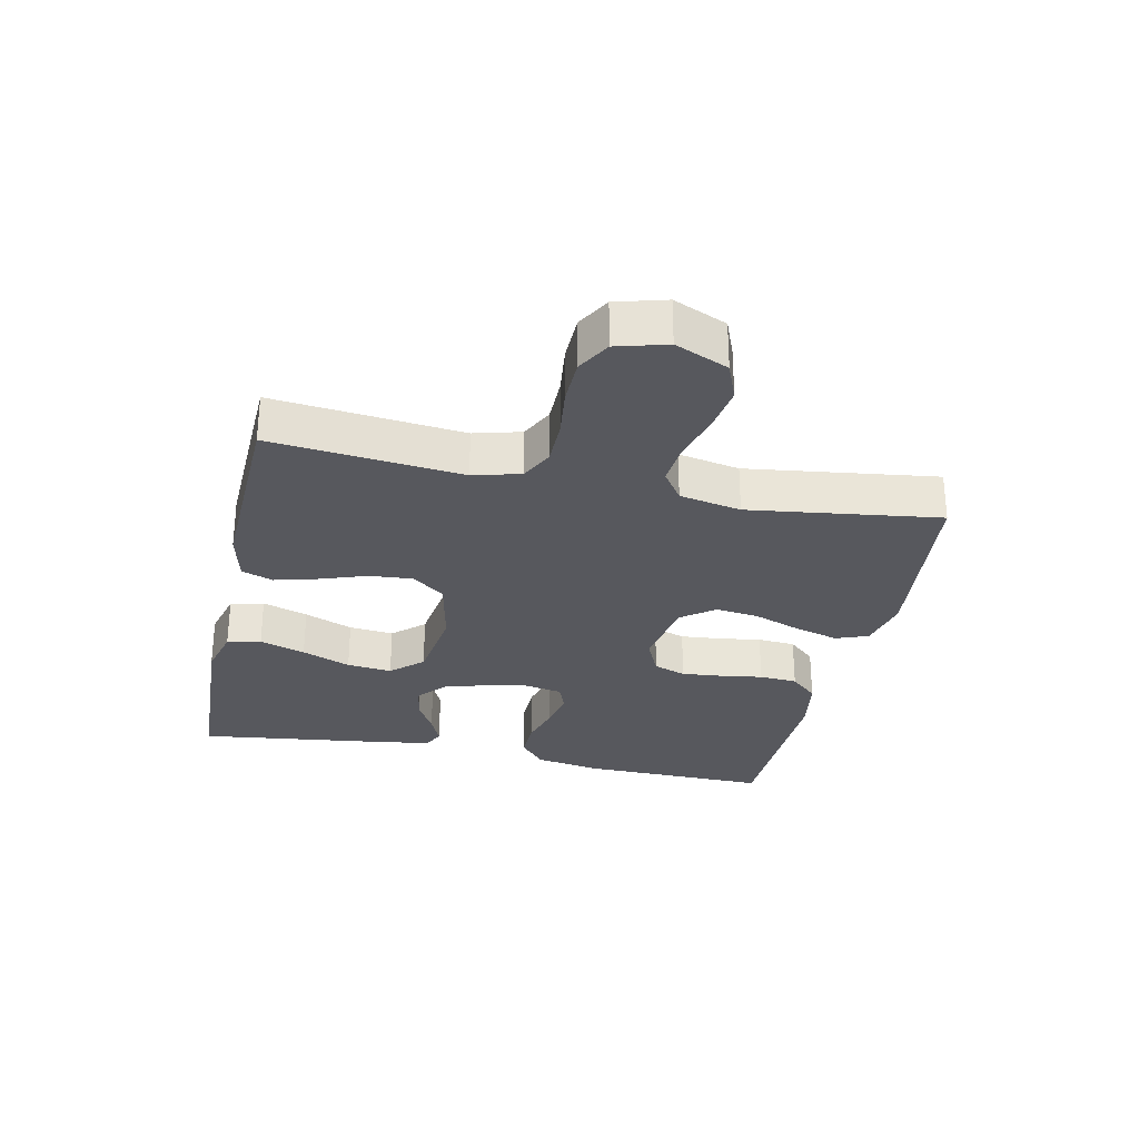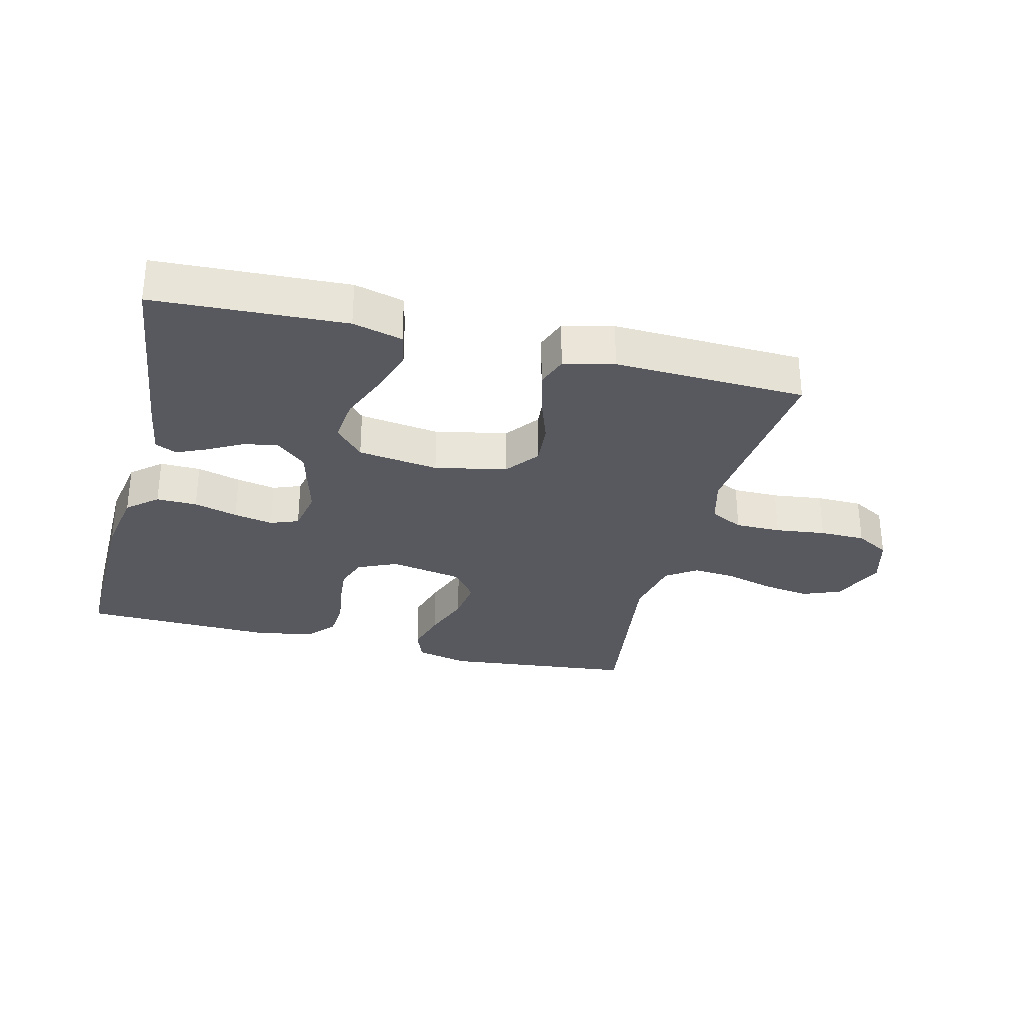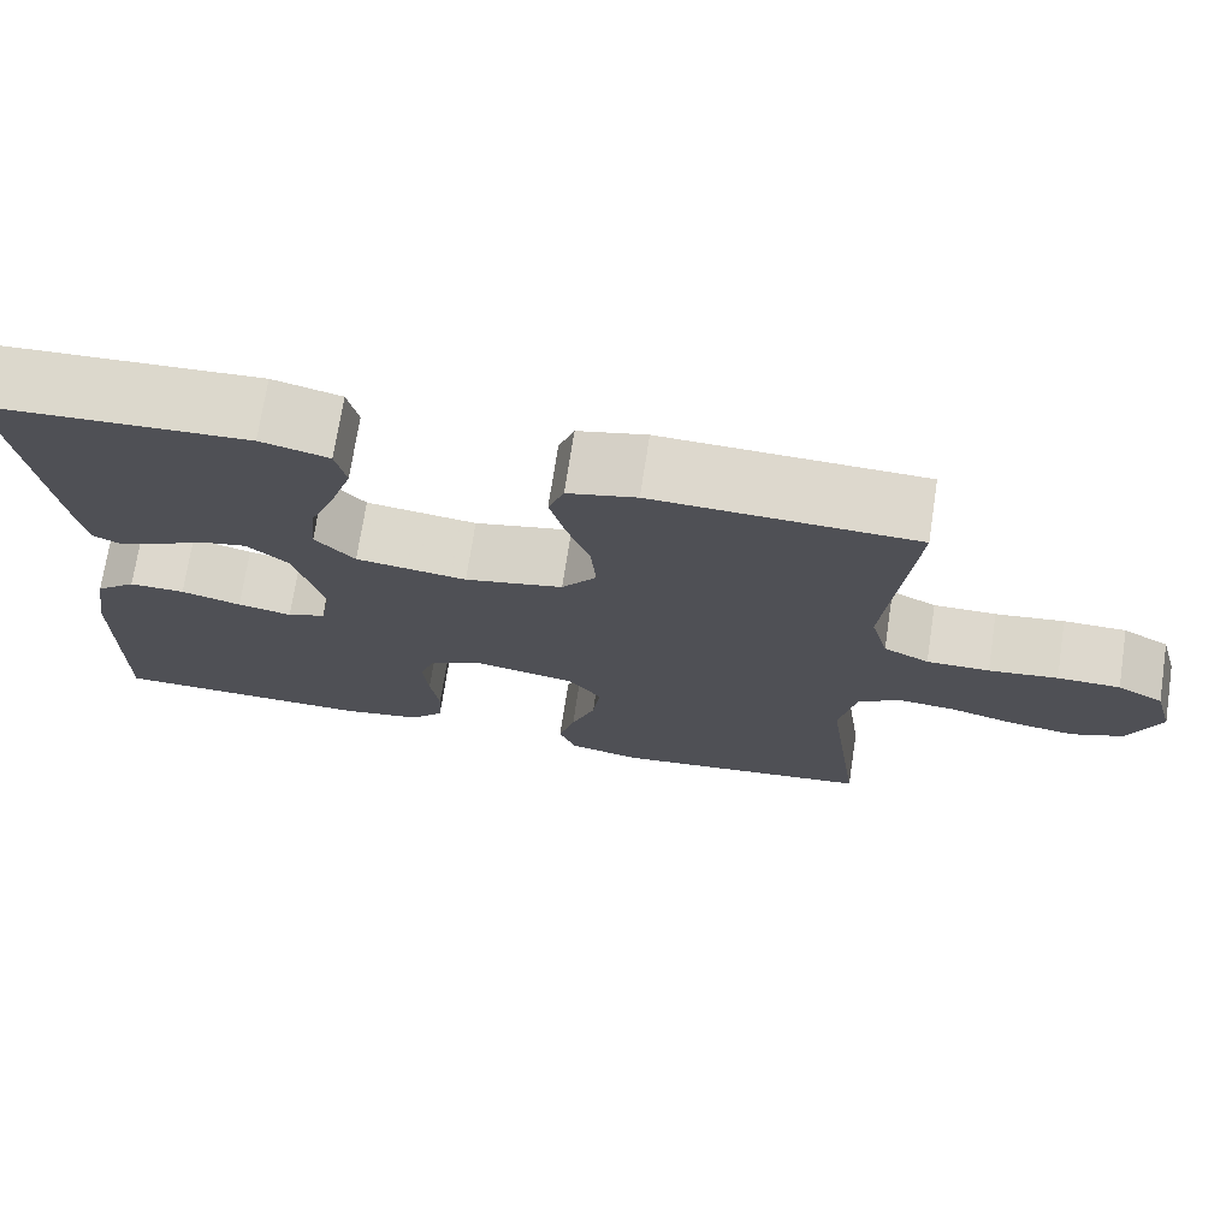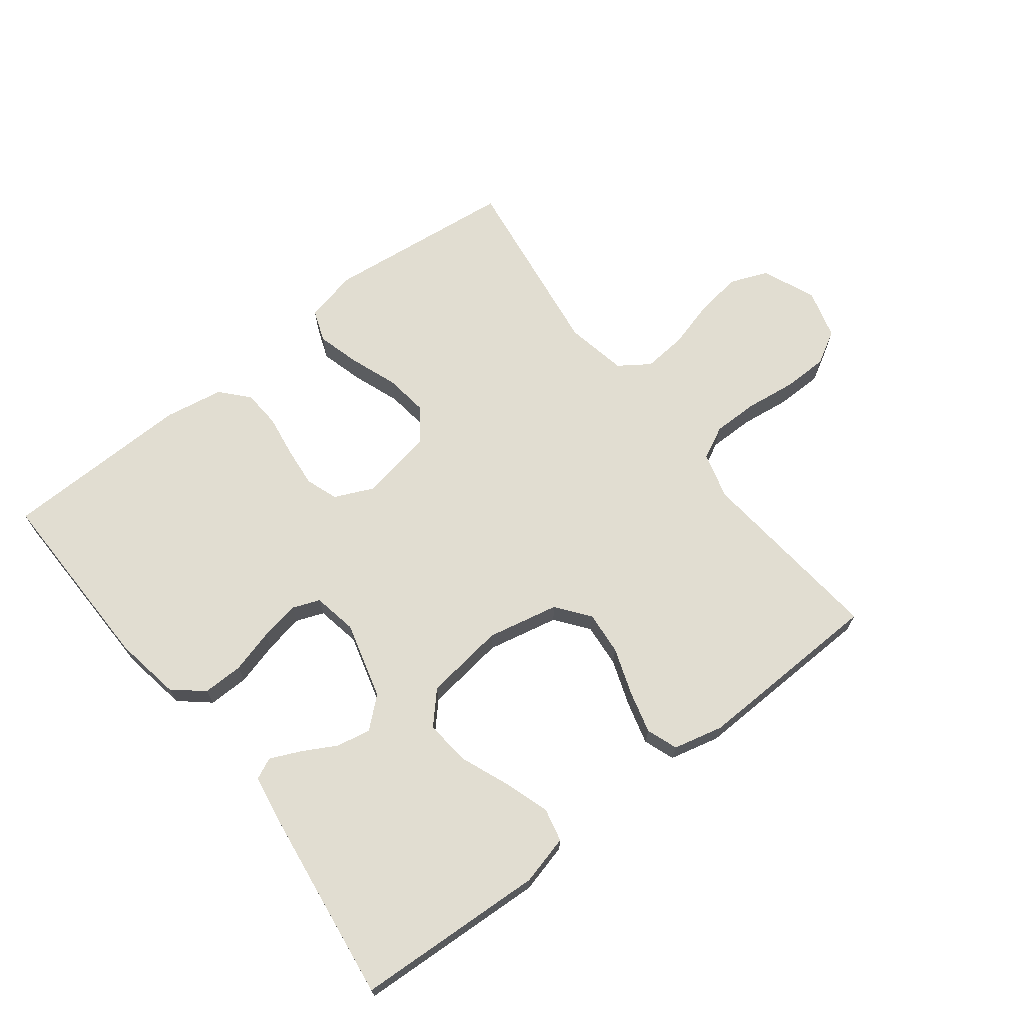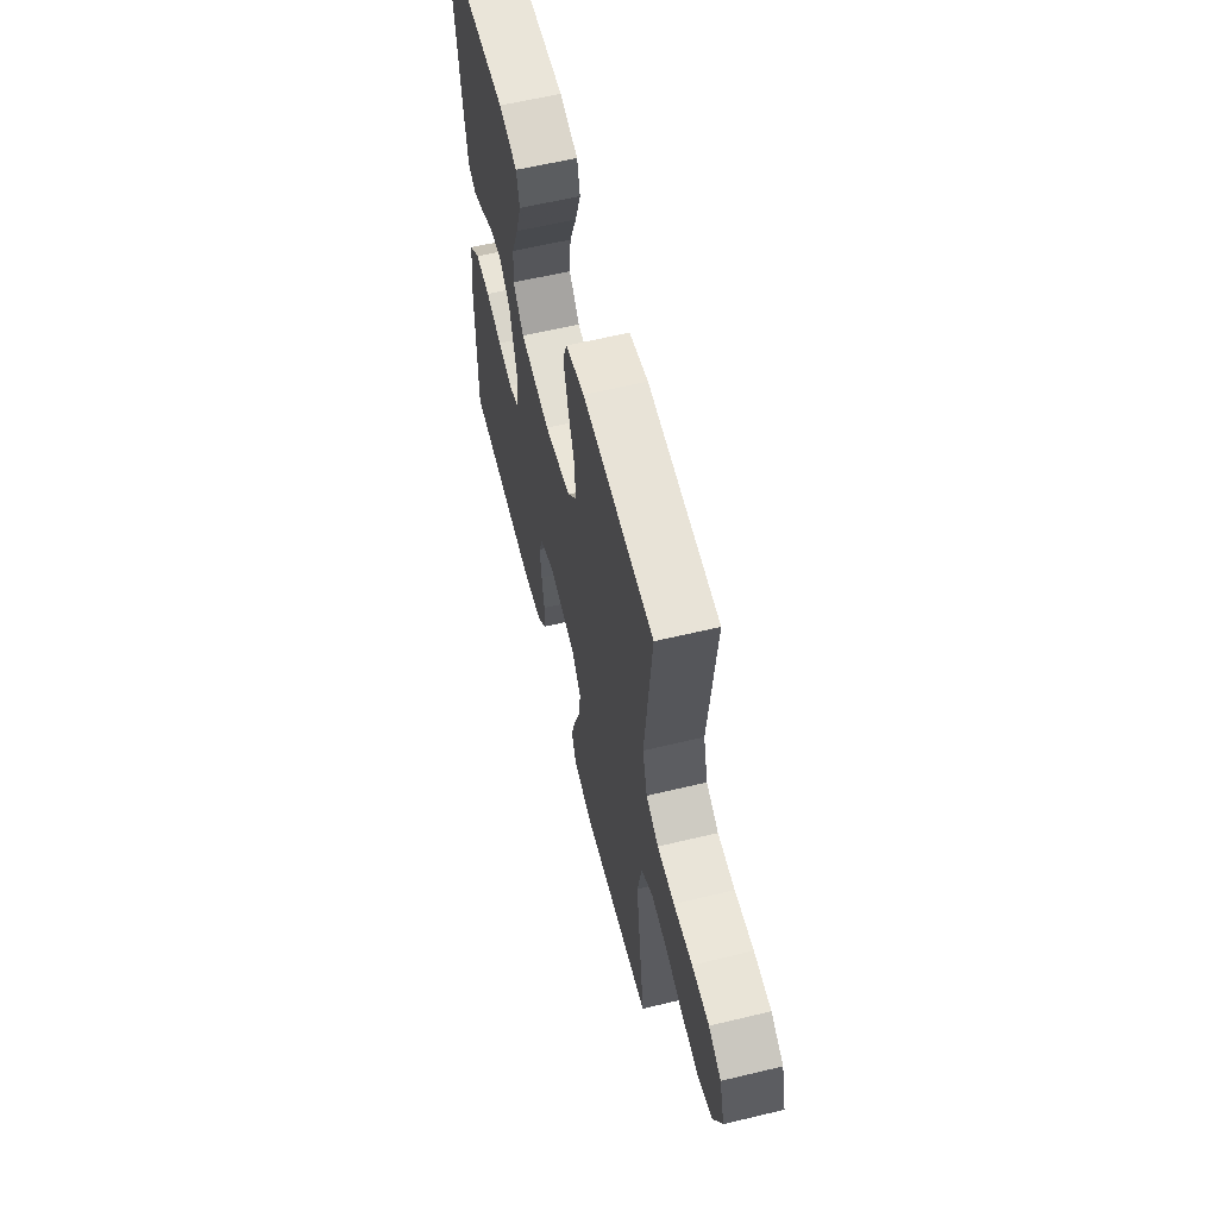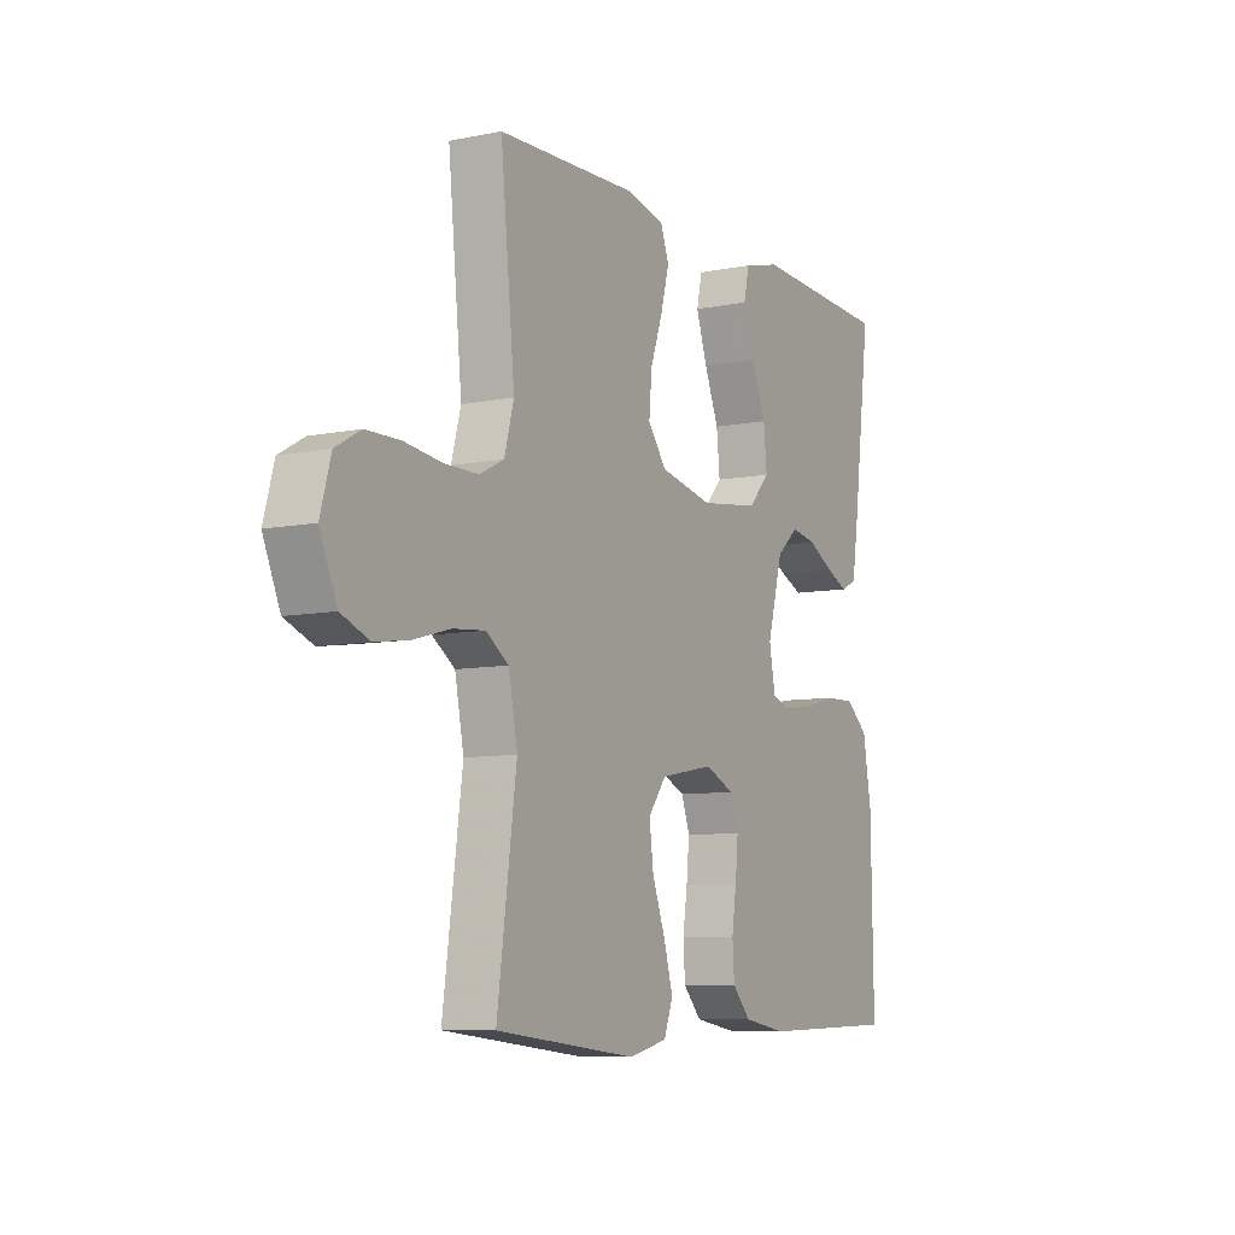
<metadata>
{"format":"obj","ext":"obj","renderer":"f3d","projection":"perspective","resolution":1024,"background":"white","views":[{"elev":-28.9,"azim":77.8,"up":"+Y"},{"elev":-30.4,"azim":-14.1,"up":"+Y"},{"elev":72.2,"azim":8.7,"up":"+Z"},{"elev":68.7,"azim":-37.7,"up":"+Y"},{"elev":60.2,"azim":76.2,"up":"+Z"},{"elev":-8.1,"azim":119.2,"up":"+Z"}]}
</metadata>
<code>
v 0.5 0.07 0.5
v 0.47 0.07 0.2
v 0.49 0.07 0.126
v 0.542 0.07 0.1
v 0.614 0.07 0.1
v 0.693 0.07 0.11
v 0.765 0.07 0.109
v 0.818 0.07 0.079
v 0.84 0.07 0
v 0.804 0.07 -0.084
v 0.744 0.07 -0.108
v 0.67 0.07 -0.097
v 0.594 0.07 -0.076
v 0.526 0.07 -0.07
v 0.478 0.07 -0.103
v 0.459 0.07 -0.2
v 0.5 0.07 -0.5
v 0.2 0.07 -0.533
v 0.117 0.07 -0.514
v 0.098 0.07 -0.463
v 0.117 0.07 -0.395
v 0.145 0.07 -0.319
v 0.154 0.07 -0.25
v 0.115 0.07 -0.199
v 0 0.07 -0.178
v -0.062 0.07 -0.206
v -0.08 0.07 -0.257
v -0.074 0.07 -0.321
v -0.064 0.07 -0.388
v -0.068 0.07 -0.448
v -0.107 0.07 -0.491
v -0.2 0.07 -0.507
v -0.5 0.07 -0.5
v -0.495 0.07 -0.2
v -0.477 0.07 -0.095
v -0.43 0.07 -0.055
v -0.366 0.07 -0.056
v -0.297 0.07 -0.075
v -0.235 0.07 -0.087
v -0.191 0.07 -0.07
v -0.178 0.07 0
v -0.211 0.07 0.121
v -0.258 0.07 0.162
v -0.312 0.07 0.152
v -0.367 0.07 0.122
v -0.414 0.07 0.101
v -0.448 0.07 0.117
v -0.461 0.07 0.2
v -0.5 0.07 0.5
v -0.2 0.07 0.515
v -0.122 0.07 0.495
v -0.11 0.07 0.442
v -0.134 0.07 0.37
v -0.165 0.07 0.293
v -0.172 0.07 0.222
v -0.127 0.07 0.173
v 0 0.07 0.156
v 0.113 0.07 0.18
v 0.153 0.07 0.232
v 0.147 0.07 0.301
v 0.121 0.07 0.375
v 0.103 0.07 0.442
v 0.121 0.07 0.491
v 0.2 0.07 0.51
v 0.5 0 0.5
v 0.47 0 0.2
v 0.49 0 0.126
v 0.542 0 0.1
v 0.614 0 0.1
v 0.693 0 0.11
v 0.765 0 0.109
v 0.818 0 0.079
v 0.84 0 0
v 0.804 0 -0.084
v 0.744 0 -0.108
v 0.67 0 -0.097
v 0.594 0 -0.076
v 0.526 0 -0.07
v 0.478 0 -0.103
v 0.459 0 -0.2
v 0.5 0 -0.5
v 0.2 0 -0.533
v 0.117 0 -0.514
v 0.098 0 -0.463
v 0.117 0 -0.395
v 0.145 0 -0.319
v 0.154 0 -0.25
v 0.115 0 -0.199
v 0 0 -0.178
v -0.062 0 -0.206
v -0.08 0 -0.257
v -0.074 0 -0.321
v -0.064 0 -0.388
v -0.068 0 -0.448
v -0.107 0 -0.491
v -0.2 0 -0.507
v -0.5 0 -0.5
v -0.495 0 -0.2
v -0.477 0 -0.095
v -0.43 0 -0.055
v -0.366 0 -0.056
v -0.297 0 -0.075
v -0.235 0 -0.087
v -0.191 0 -0.07
v -0.178 0 0
v -0.211 0 0.121
v -0.258 0 0.162
v -0.312 0 0.152
v -0.367 0 0.122
v -0.414 0 0.101
v -0.448 0 0.117
v -0.461 0 0.2
v -0.5 0 0.5
v -0.2 0 0.515
v -0.122 0 0.495
v -0.11 0 0.442
v -0.134 0 0.37
v -0.165 0 0.293
v -0.172 0 0.222
v -0.127 0 0.173
v 0 0 0.156
v 0.113 0 0.18
v 0.153 0 0.232
v 0.147 0 0.301
v 0.121 0 0.375
v 0.103 0 0.442
v 0.121 0 0.491
v 0.2 0 0.51
f 64 1 2
f 63 64 2
f 62 63 2
f 61 62 2
f 60 61 2
f 59 60 2 3
f 58 59 3 4
f 57 58 4
f 52 53 54
f 51 52 54
f 50 51 54
f 49 50 54
f 48 49 54
f 47 48 54
f 46 47 54
f 45 46 54
f 44 45 54
f 43 44 54 55
f 42 43 55 56
f 36 37 38
f 35 36 38
f 34 35 38
f 33 34 38
f 32 33 38
f 31 32 38
f 30 31 38
f 29 30 38
f 28 29 38
f 27 28 38 39
f 26 27 39 40
f 20 21 22
f 19 20 22
f 18 19 22
f 17 18 22
f 16 17 22
f 15 16 22 23
f 14 15 23 24
f 11 12 13
f 10 11 13
f 9 10 13
f 8 9 13
f 7 8 13
f 6 7 13
f 5 6 13
f 4 5 13 14
f 14 24 25
f 4 14 25
f 57 4 25
f 57 25 26
f 56 57 26
f 42 56 26
f 41 42 26
f 26 40 41
f 66 65 128
f 66 128 127
f 66 127 126
f 66 126 125
f 66 125 124
f 67 66 124 123
f 68 67 123 122
f 68 122 121
f 118 117 116
f 118 116 115
f 118 115 114
f 118 114 113
f 118 113 112
f 118 112 111
f 118 111 110
f 118 110 109
f 118 109 108
f 119 118 108 107
f 120 119 107 106
f 102 101 100
f 102 100 99
f 102 99 98
f 102 98 97
f 102 97 96
f 102 96 95
f 102 95 94
f 102 94 93
f 102 93 92
f 103 102 92 91
f 104 103 91 90
f 86 85 84
f 86 84 83
f 86 83 82
f 86 82 81
f 86 81 80
f 87 86 80 79
f 88 87 79 78
f 77 76 75
f 77 75 74
f 77 74 73
f 77 73 72
f 77 72 71
f 77 71 70
f 77 70 69
f 78 77 69 68
f 89 88 78
f 89 78 68
f 89 68 121
f 90 89 121
f 90 121 120
f 90 120 106
f 90 106 105
f 105 104 90
f 1 65 66 2
f 2 66 67 3
f 3 67 68 4
f 4 68 69 5
f 5 69 70 6
f 6 70 71 7
f 7 71 72 8
f 8 72 73 9
f 9 73 74 10
f 10 74 75 11
f 11 75 76 12
f 12 76 77 13
f 13 77 78 14
f 14 78 79 15
f 15 79 80 16
f 16 80 81 17
f 17 81 82 18
f 18 82 83 19
f 19 83 84 20
f 20 84 85 21
f 21 85 86 22
f 22 86 87 23
f 23 87 88 24
f 24 88 89 25
f 25 89 90 26
f 26 90 91 27
f 27 91 92 28
f 28 92 93 29
f 29 93 94 30
f 30 94 95 31
f 31 95 96 32
f 32 96 97 33
f 33 97 98 34
f 34 98 99 35
f 35 99 100 36
f 36 100 101 37
f 37 101 102 38
f 38 102 103 39
f 39 103 104 40
f 40 104 105 41
f 41 105 106 42
f 42 106 107 43
f 43 107 108 44
f 44 108 109 45
f 45 109 110 46
f 46 110 111 47
f 47 111 112 48
f 48 112 113 49
f 49 113 114 50
f 50 114 115 51
f 51 115 116 52
f 52 116 117 53
f 53 117 118 54
f 54 118 119 55
f 55 119 120 56
f 56 120 121 57
f 57 121 122 58
f 58 122 123 59
f 59 123 124 60
f 60 124 125 61
f 61 125 126 62
f 62 126 127 63
f 63 127 128 64
f 64 128 65 1

</code>
